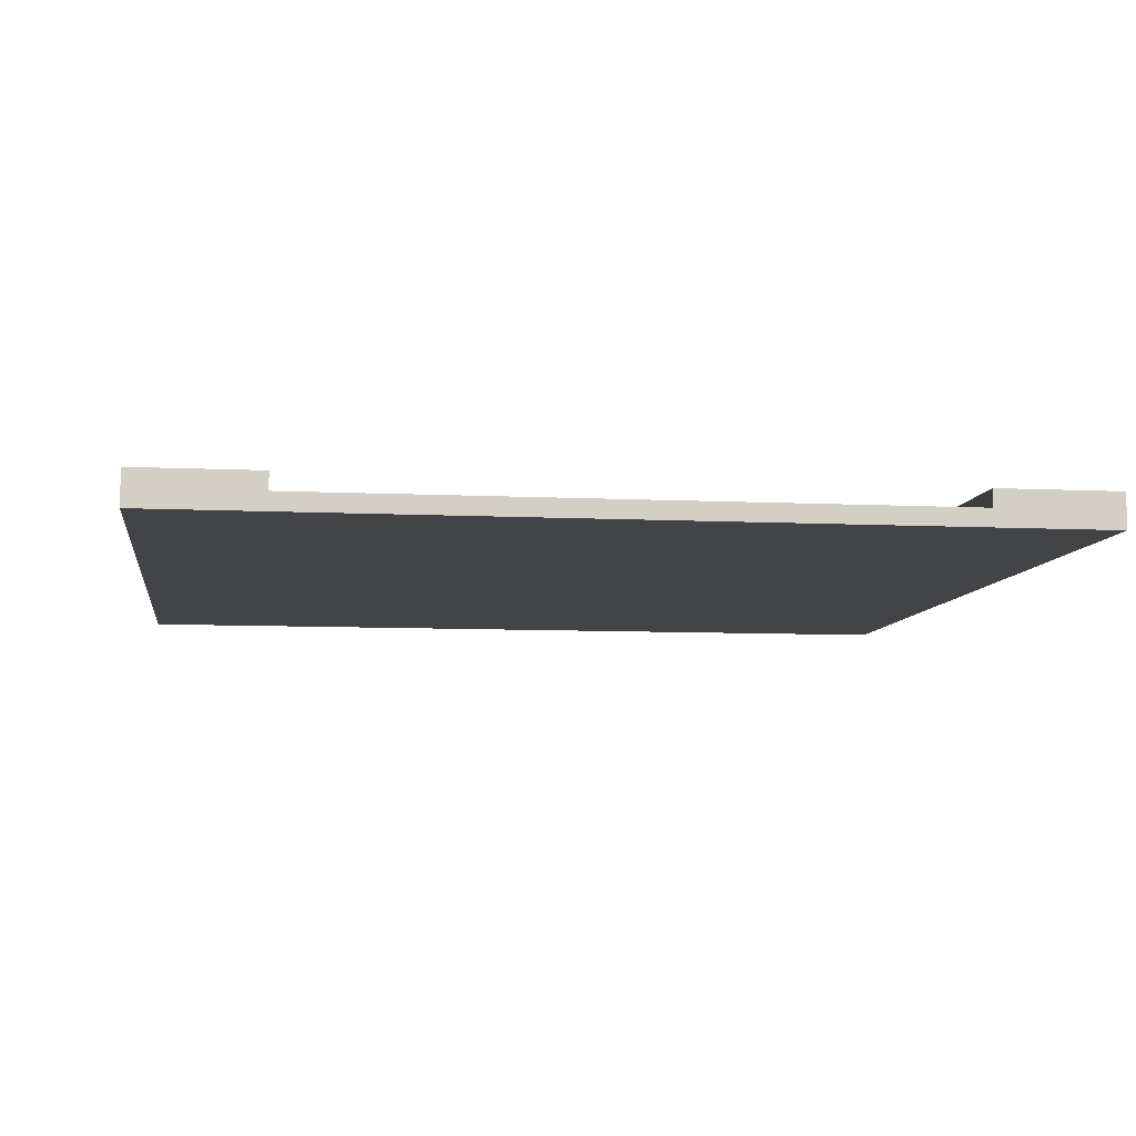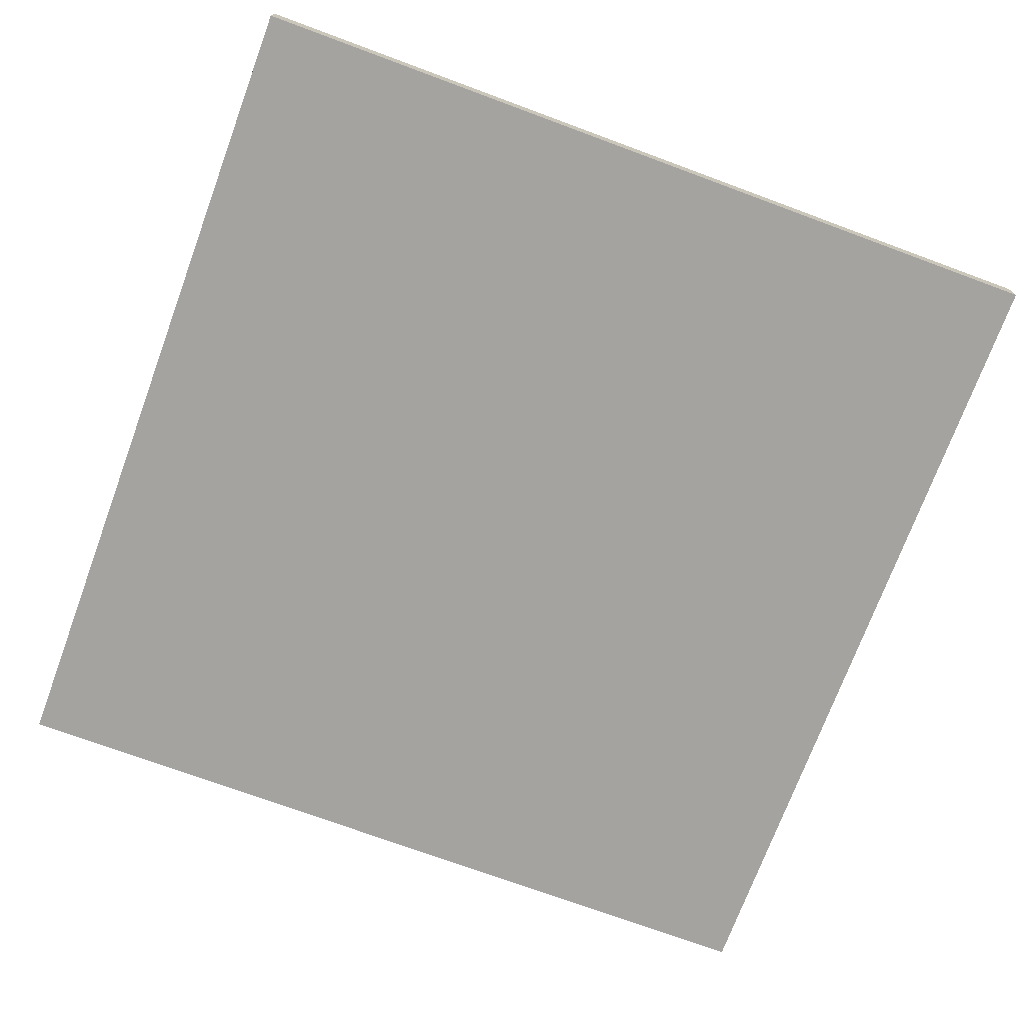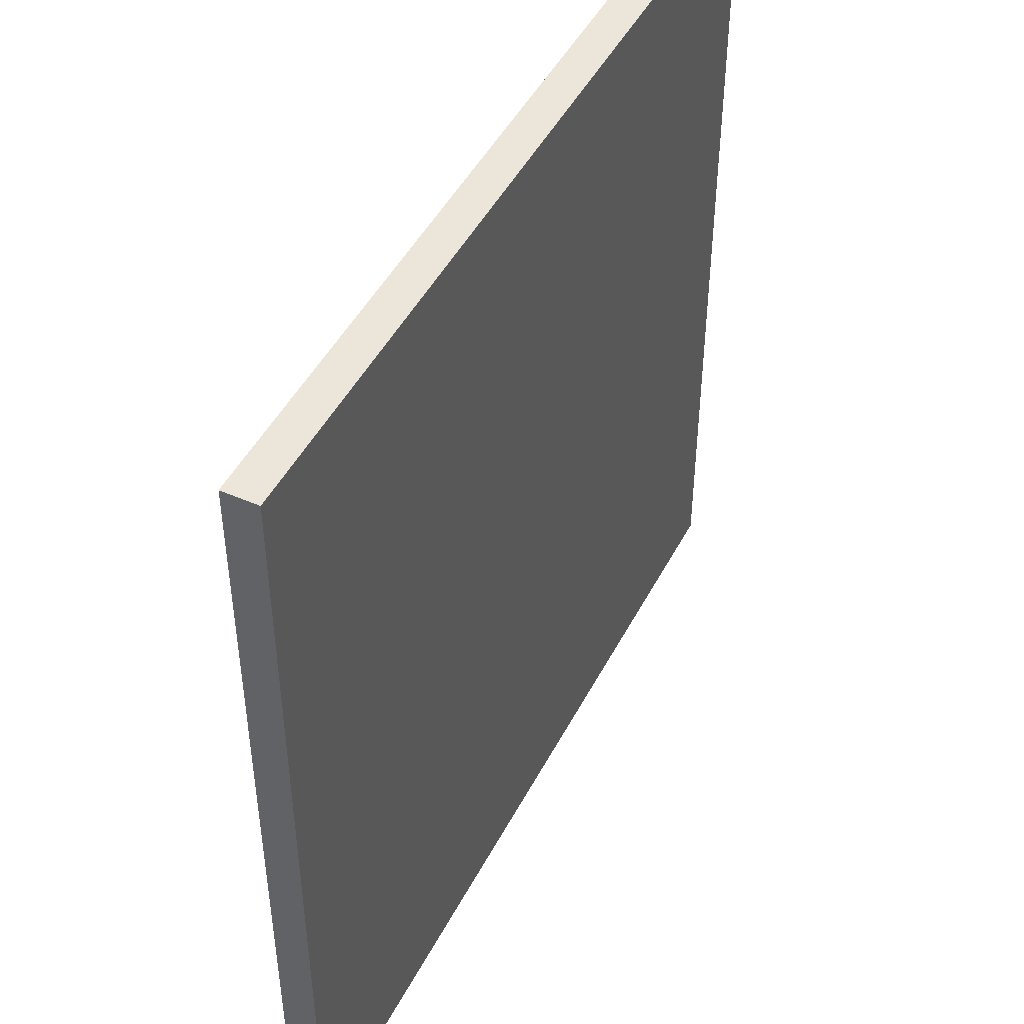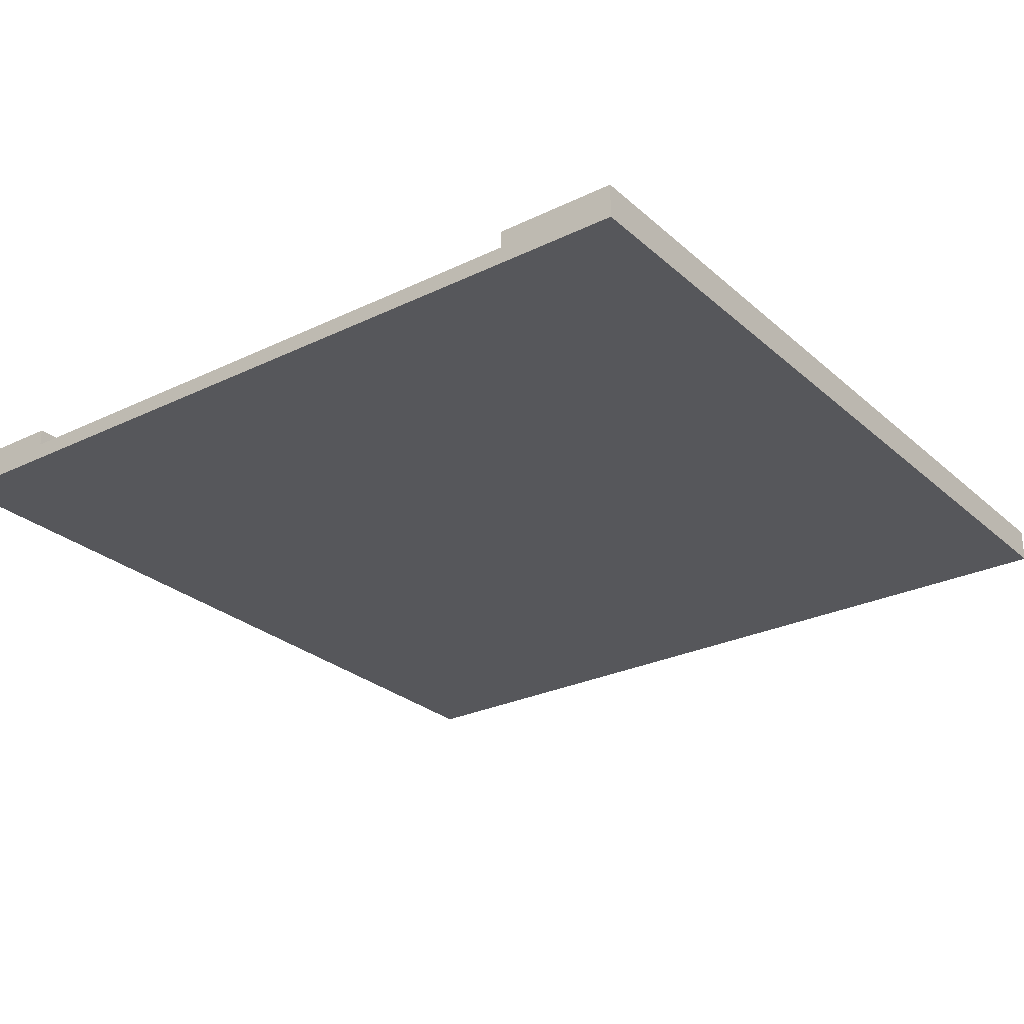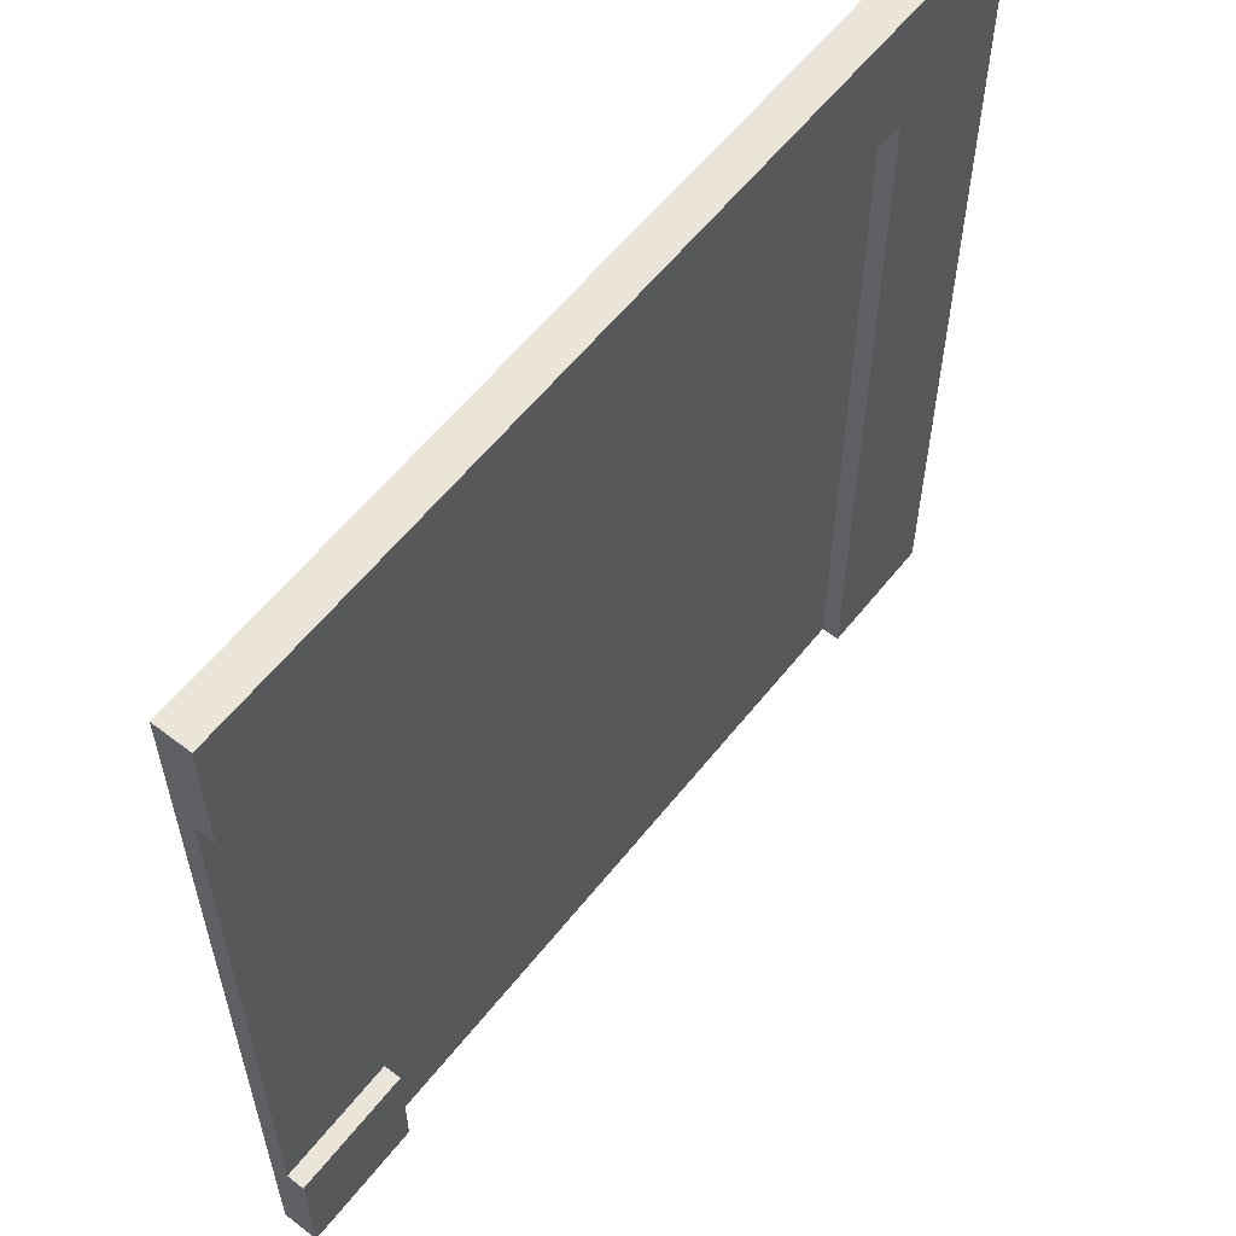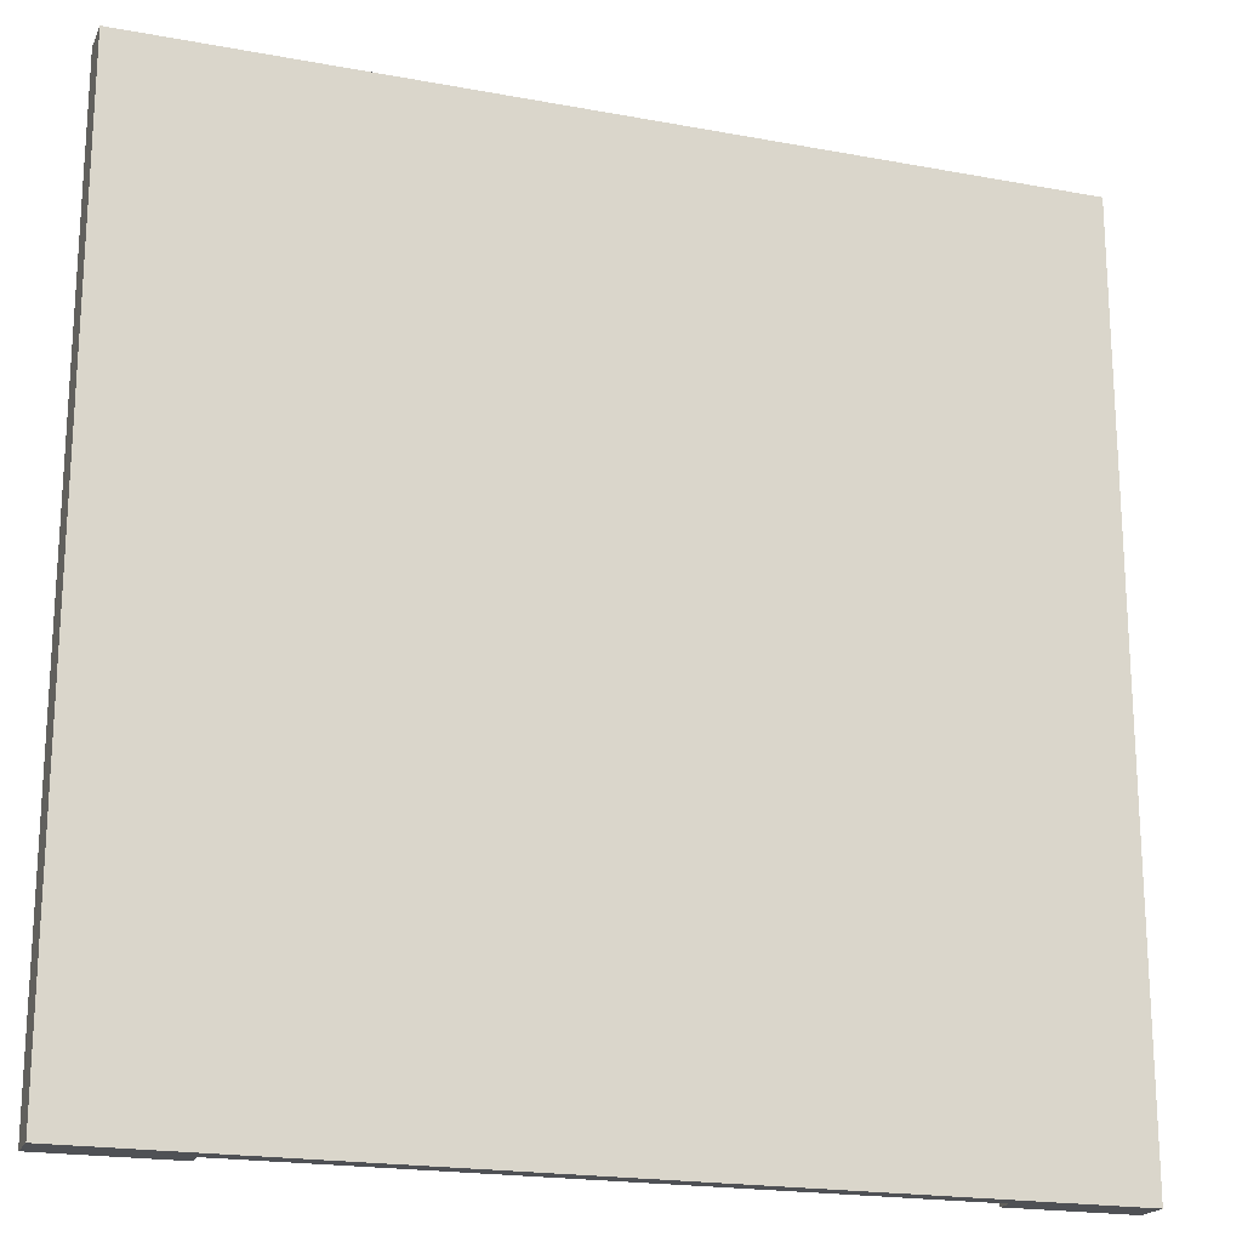
<metadata>
{"format":"obj","ext":"obj","renderer":"f3d","projection":"perspective","resolution":1024,"background":"white","views":[{"elev":-7.8,"azim":172.0,"up":"+Y"},{"elev":-72.9,"azim":-20.3,"up":"+Y"},{"elev":47.2,"azim":-63.5,"up":"+Z"},{"elev":-27.1,"azim":-143.2,"up":"+Y"},{"elev":59.3,"azim":128.2,"up":"+Z"},{"elev":-19.8,"azim":-19.1,"up":"+Z"}]}
</metadata>
<code>
o F6
v 10 0 15
v 5 0 15
v 10 0.1 15
v 5 0.1 15
v 10 0.2 15
v 5 0.2 15
v 10 0.1 10.7
v 9.3 0.1 10.7
v 10 0.2 10.7
v 9.3 0.2 10.7
v 10 0.1 14.3
v 5.7 0.1 14.3
v 10 0.2 14.3
v 5.7 0.2 14.3
v 10 0 10
v 7.6 0 10
v 7.4 0 10
v 5 0 10
v 10 0.1 10
v 9.4 0.1 10
v 9.3 0.1 10
v 7.6 0.1 10
v 7.4 0.1 10
v 5.7 0.1 10
v 5.6 0.1 10
v 5 0.1 10
v 10 0.2 10
v 9.4 0.2 10
v 9.3 0.2 10
v 5.7 0.2 10
v 5.6 0.2 10
v 5 0.2 10
v 10 0 15
v 10 0.1 15
v 10 0.2 15
v 10 0.1 14.4
v 10 0.2 14.4
v 10 0.1 14.3
v 10 0.2 14.3
v 10 0.1 10.7
v 10 0.2 10.7
v 10 0.1 10.6
v 10 0.2 10.6
v 10 0 10
v 10 0.1 10
v 10 0.2 10
v 5.7 0.1 14.3
v 5.7 0.2 14.3
v 5.7 0.1 10
v 5.7 0.2 10
v 9.3 0.1 10.7
v 9.3 0.2 10.7
v 9.3 0.1 10
v 9.3 0.2 10
v 5 0 15
v 5 0.1 15
v 5 0.2 15
v 5 0 10
v 5 0.1 10
v 5 0.2 10
v 10 0 15
v 10 0 10
v 9.5 0 12.6
v 9.5 0 12.4
v 9 0 12.6
v 9 0 12.4
v 8.5 0 12.6
v 8.5 0 12.4
v 8 0 12.6
v 8 0 12.4
v 7.6 0 14.5
v 7.6 0 14.3
v 7.6 0 12.6
v 7.6 0 12
v 7.6 0 11.5
v 7.6 0 11
v 7.6 0 10.5
v 7.6 0 10
v 7.4 0 14.5
v 7.4 0 14.3
v 7.4 0 12.6
v 7.4 0 12
v 7.4 0 11.5
v 7.4 0 11
v 7.4 0 10.5
v 7.4 0 10
v 5 0 15
v 5 0 10
v 10 0.1 14.3
v 10 0.1 10.7
v 9.5 0.1 12.6
v 9.5 0.1 12.4
v 9.3 0.1 10.7
v 9.3 0.1 10
v 9 0.1 12.6
v 9 0.1 12.4
v 8.5 0.1 12.6
v 8.5 0.1 12.4
v 8 0.1 12.6
v 8 0.1 12.4
v 7.6 0.1 12.6
v 7.6 0.1 12
v 7.6 0.1 11.5
v 7.6 0.1 11
v 7.6 0.1 10.5
v 7.6 0.1 10
v 7.4 0.1 12.6
v 7.4 0.1 12
v 7.4 0.1 11.5
v 7.4 0.1 11
v 7.4 0.1 10.5
v 7.4 0.1 10
v 5.7 0.1 14.3
v 5.7 0.1 10
v 10 0.2 15
v 10 0.2 14.4
v 10 0.2 14.3
v 10 0.2 10.7
v 10 0.2 10.6
v 10 0.2 10
v 9.4 0.2 10.6
v 9.4 0.2 10
v 9.3 0.2 10.7
v 9.3 0.2 10
v 5.7 0.2 14.3
v 5.7 0.2 10
v 5.6 0.2 14.4
v 5.6 0.2 10
v 5 0.2 15
v 5 0.2 10
f 3 2 1
f 4 2 3
f 5 4 3
f 6 4 5
f 9 8 7
f 10 8 9
f 11 12 13
f 13 12 14
f 15 16 19
f 19 16 20
f 20 16 21
f 16 17 22
f 21 16 22
f 17 18 23
f 22 17 23
f 23 18 24
f 24 18 25
f 25 18 26
f 19 20 27
f 20 21 28
f 27 20 28
f 28 21 29
f 24 25 30
f 25 26 31
f 30 25 31
f 31 26 32
f 36 34 33
f 36 35 34
f 37 35 36
f 38 36 33
f 38 37 36
f 39 37 38
f 40 38 33
f 42 40 33
f 42 41 40
f 43 41 42
f 44 42 33
f 45 43 42
f 45 42 44
f 46 43 45
f 49 48 47
f 50 48 49
f 51 52 53
f 53 52 54
f 55 56 58
f 56 57 59
f 58 56 59
f 59 57 60
f 63 62 61
f 64 62 63
f 65 63 61
f 65 64 63
f 66 62 64
f 66 64 65
f 67 65 61
f 67 66 65
f 68 62 66
f 68 66 67
f 69 67 61
f 69 68 67
f 70 62 68
f 70 68 69
f 71 69 61
f 71 70 69
f 72 70 71
f 73 70 72
f 74 62 70
f 74 70 73
f 75 62 74
f 76 62 75
f 77 62 76
f 78 62 77
f 79 71 61
f 79 72 71
f 80 73 72
f 80 72 79
f 81 74 73
f 81 73 80
f 82 75 74
f 82 74 81
f 83 76 75
f 83 75 82
f 84 77 76
f 84 76 83
f 85 78 77
f 85 77 84
f 86 78 85
f 87 79 61
f 87 84 83
f 87 86 85
f 87 85 84
f 87 83 82
f 87 82 81
f 87 81 80
f 87 80 79
f 88 86 87
f 89 90 91
f 91 90 92
f 92 90 93
f 89 91 95
f 91 92 95
f 93 94 96
f 95 92 96
f 92 93 96
f 89 95 97
f 95 96 97
f 96 94 98
f 97 96 98
f 89 97 99
f 97 98 99
f 98 94 100
f 99 98 100
f 89 99 101
f 99 100 101
f 100 94 102
f 101 100 102
f 102 94 103
f 103 94 104
f 104 94 105
f 105 94 106
f 89 101 107
f 101 102 107
f 102 103 108
f 107 102 108
f 103 104 109
f 108 103 109
f 104 105 110
f 109 104 110
f 105 106 111
f 110 105 111
f 111 106 112
f 109 110 113
f 89 107 113
f 111 112 113
f 110 111 113
f 108 109 113
f 107 108 113
f 113 112 114
f 118 119 121
f 119 120 121
f 121 120 122
f 118 121 123
f 121 122 123
f 123 122 124
f 116 117 125
f 115 116 127
f 125 126 127
f 116 125 127
f 127 126 128
f 115 127 129
f 127 128 129
f 129 128 130

</code>
